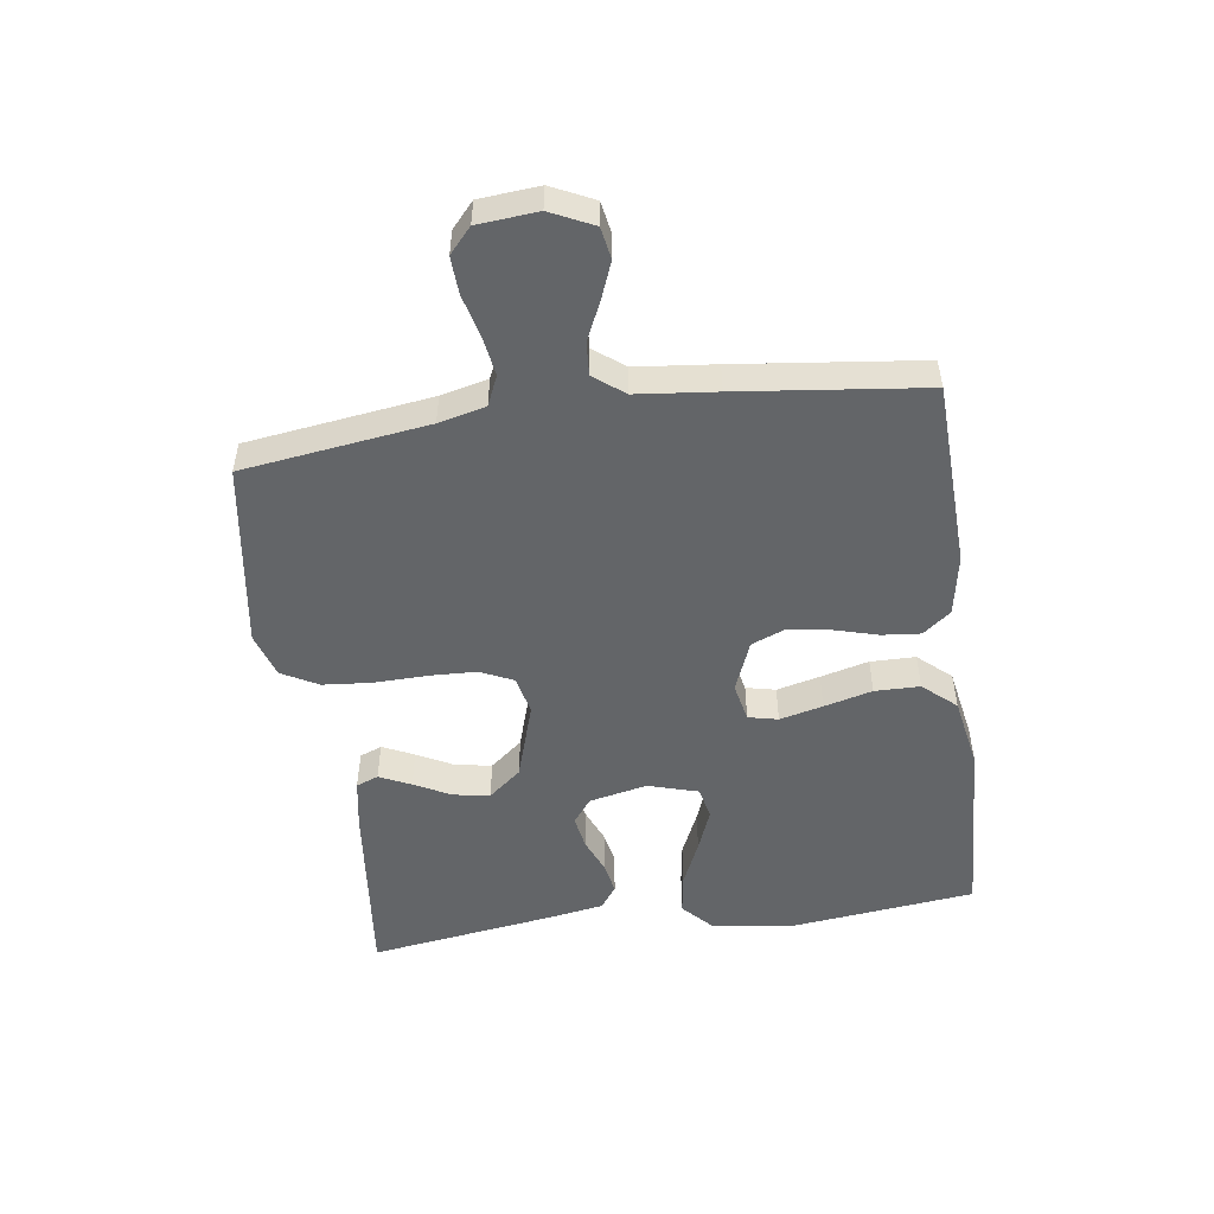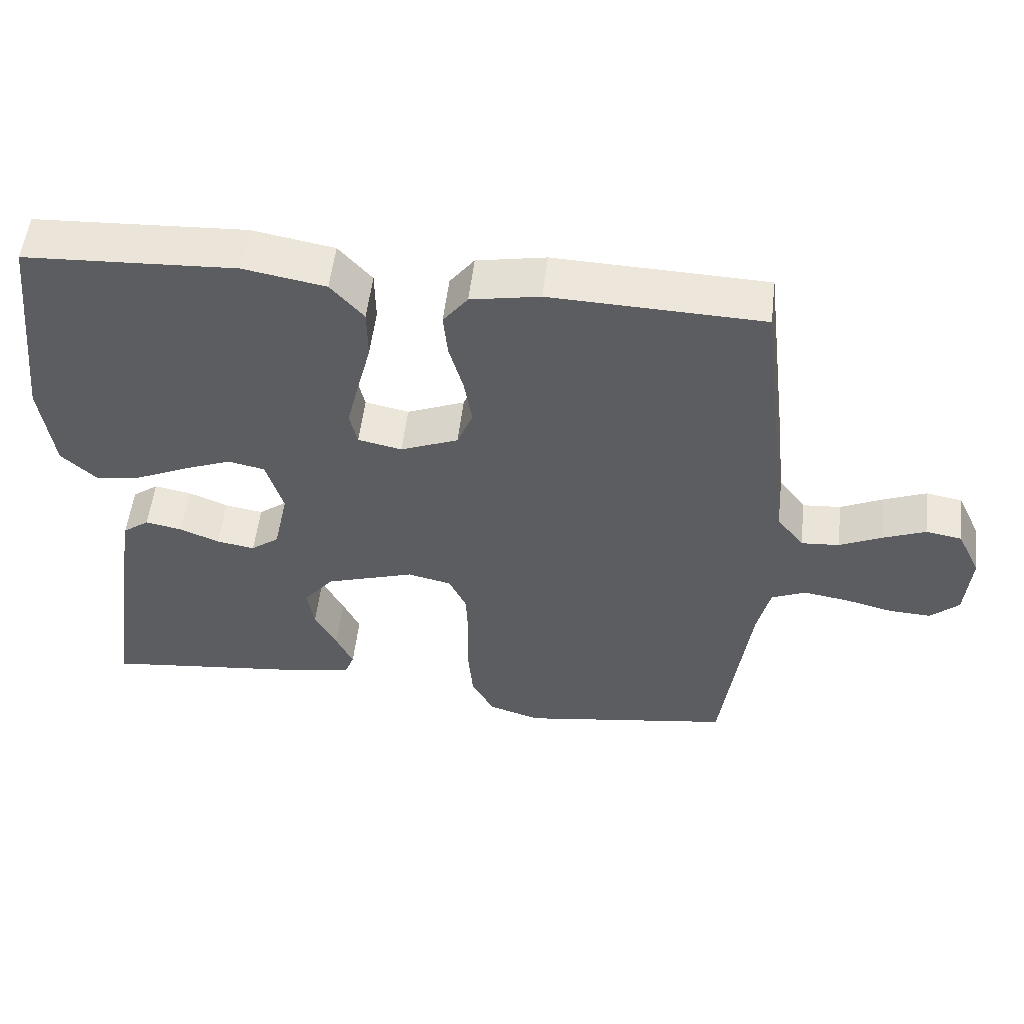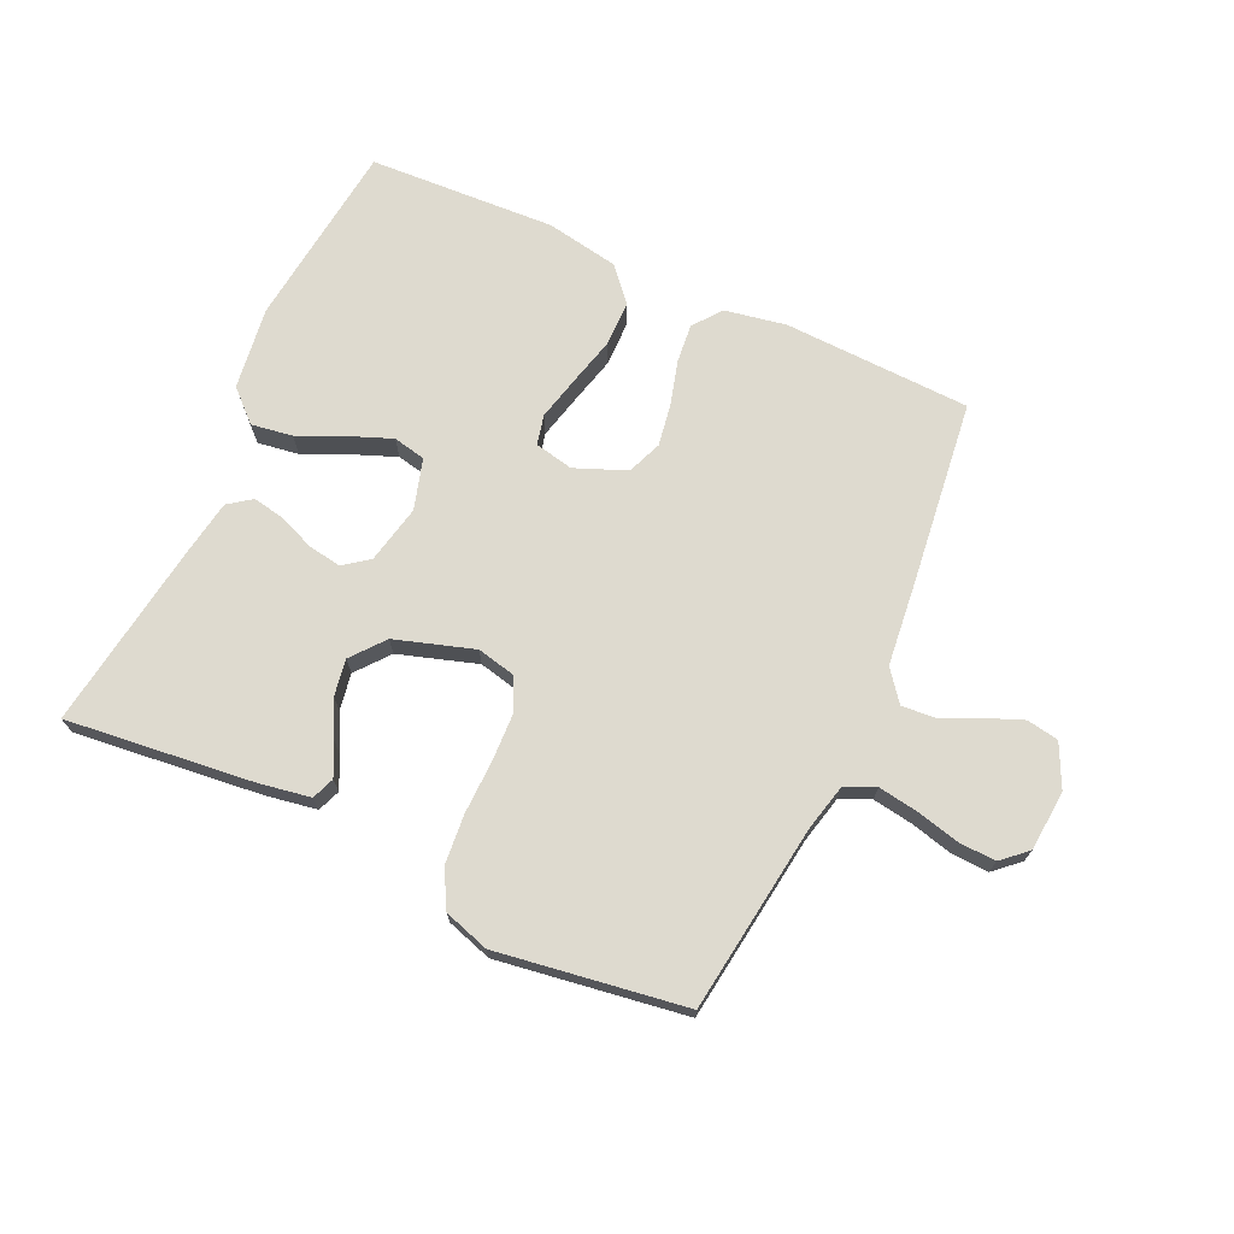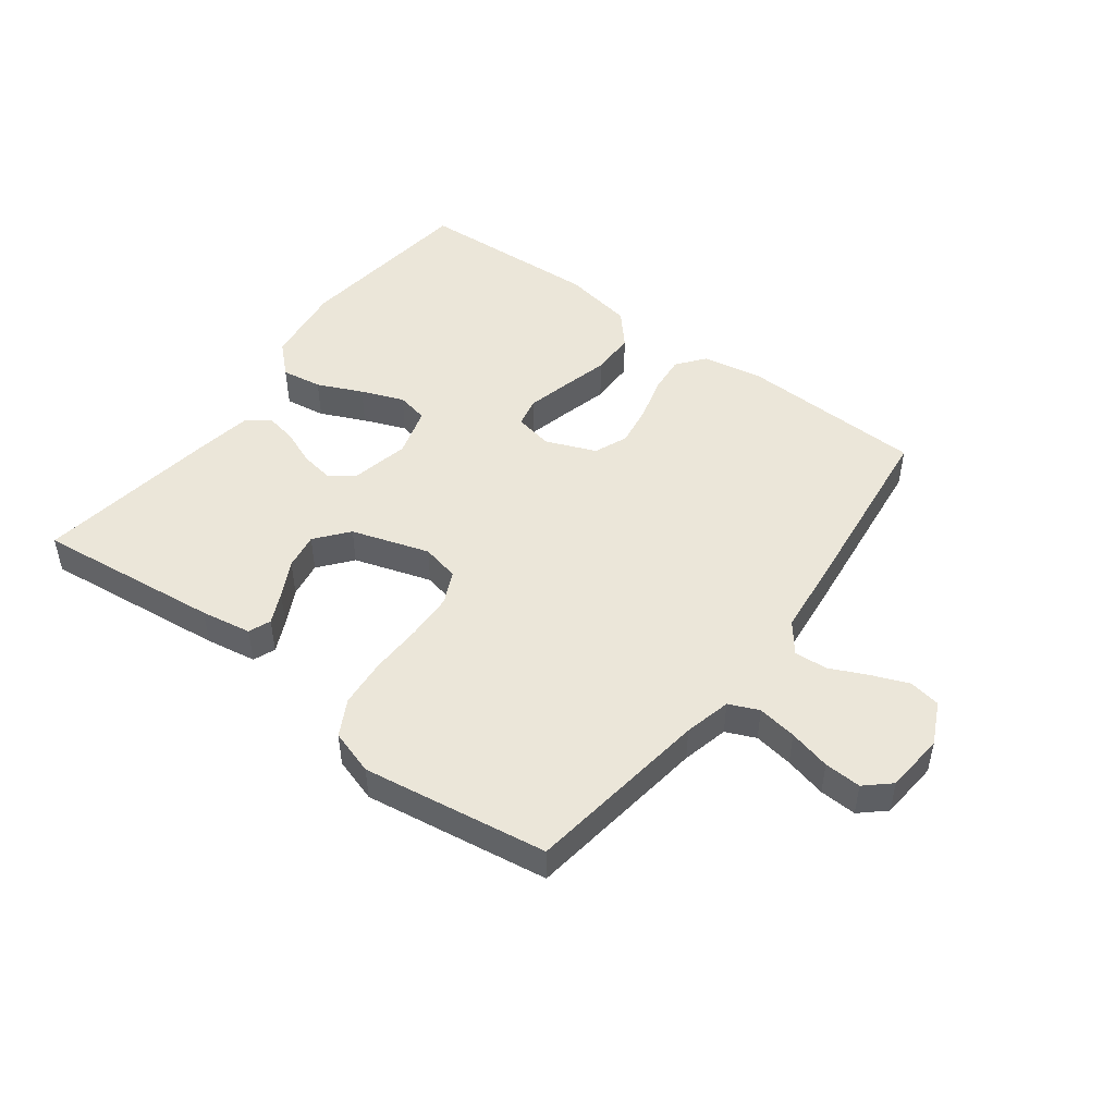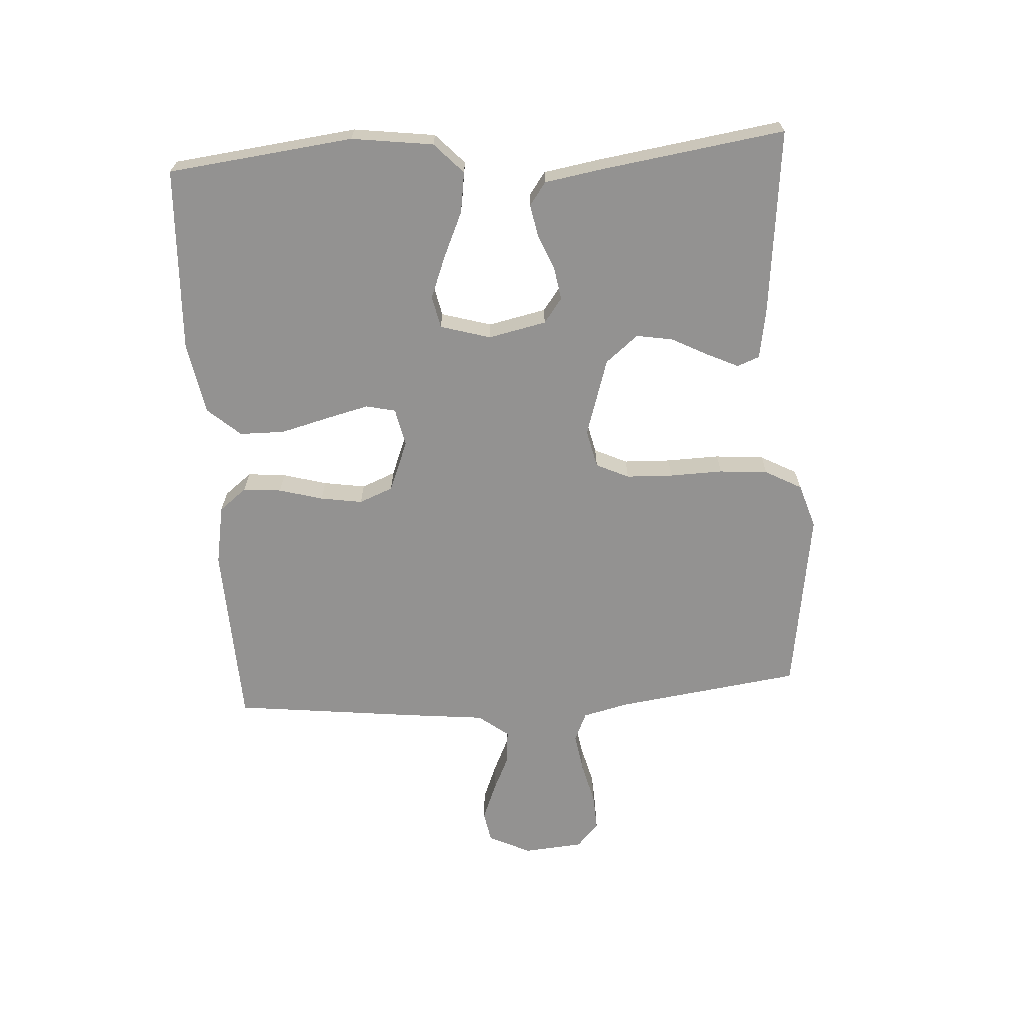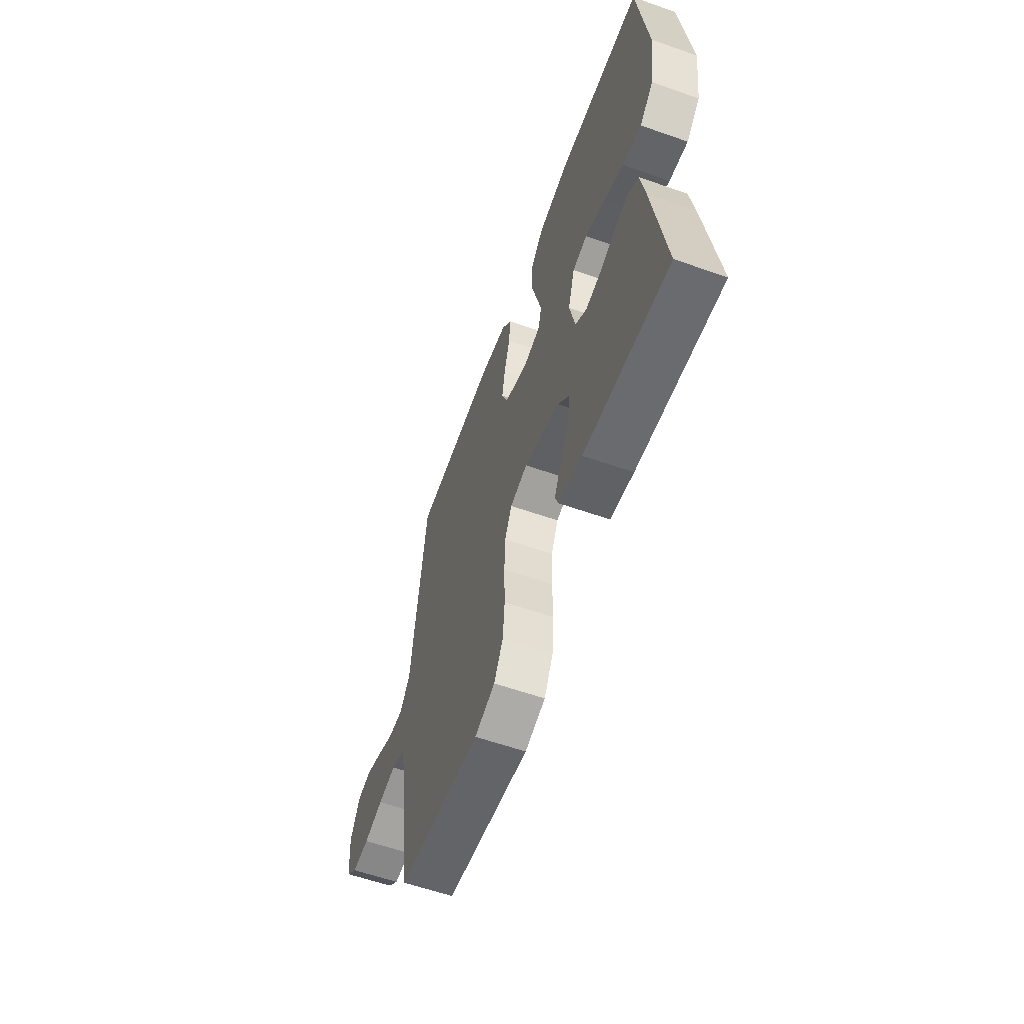
<metadata>
{"format":"obj","ext":"obj","renderer":"f3d","projection":"perspective","resolution":1024,"background":"white","views":[{"elev":-51.4,"azim":-81.9,"up":"+Y"},{"elev":53.5,"azim":-173.4,"up":"+Z"},{"elev":71.0,"azim":-155.3,"up":"+Y"},{"elev":48.2,"azim":-143.1,"up":"+Y"},{"elev":-66.4,"azim":93.8,"up":"+Y"},{"elev":-59.6,"azim":70.2,"up":"+Z"}]}
</metadata>
<code>
v 0.5 0.07 -0.5
v 0.2 0.07 -0.467
v 0.118 0.07 -0.453
v 0.104 0.07 -0.417
v 0.128 0.07 -0.366
v 0.159 0.07 -0.307
v 0.169 0.07 -0.248
v 0.126 0.07 -0.195
v 0 0.07 -0.155
v -0.062 0.07 -0.169
v -0.087 0.07 -0.222
v -0.09 0.07 -0.298
v -0.088 0.07 -0.384
v -0.095 0.07 -0.463
v -0.127 0.07 -0.522
v -0.2 0.07 -0.545
v -0.5 0.07 -0.5
v -0.54 0.07 -0.2
v -0.558 0.07 -0.124
v -0.606 0.07 -0.103
v -0.67 0.07 -0.113
v -0.738 0.07 -0.13
v -0.798 0.07 -0.133
v -0.838 0.07 -0.097
v -0.846 0.07 0
v -0.813 0.07 0.069
v -0.762 0.07 0.078
v -0.702 0.07 0.054
v -0.642 0.07 0.026
v -0.588 0.07 0.022
v -0.55 0.07 0.071
v -0.536 0.07 0.2
v -0.5 0.07 0.5
v -0.2 0.07 0.511
v -0.102 0.07 0.493
v -0.067 0.07 0.448
v -0.073 0.07 0.386
v -0.093 0.07 0.315
v -0.104 0.07 0.247
v -0.082 0.07 0.192
v 0 0.07 0.159
v 0.062 0.07 0.172
v 0.073 0.07 0.22
v 0.056 0.07 0.29
v 0.036 0.07 0.368
v 0.037 0.07 0.441
v 0.084 0.07 0.494
v 0.2 0.07 0.515
v 0.5 0.07 0.5
v 0.534 0.07 0.2
v 0.516 0.07 0.068
v 0.467 0.07 0.022
v 0.401 0.07 0.032
v 0.328 0.07 0.065
v 0.259 0.07 0.092
v 0.207 0.07 0.081
v 0.183 0.07 0
v 0.203 0.07 -0.094
v 0.243 0.07 -0.124
v 0.297 0.07 -0.115
v 0.353 0.07 -0.092
v 0.405 0.07 -0.082
v 0.442 0.07 -0.109
v 0.457 0.07 -0.2
v 0.5 0 -0.5
v 0.2 0 -0.467
v 0.118 0 -0.453
v 0.104 0 -0.417
v 0.128 0 -0.366
v 0.159 0 -0.307
v 0.169 0 -0.248
v 0.126 0 -0.195
v 0 0 -0.155
v -0.062 0 -0.169
v -0.087 0 -0.222
v -0.09 0 -0.298
v -0.088 0 -0.384
v -0.095 0 -0.463
v -0.127 0 -0.522
v -0.2 0 -0.545
v -0.5 0 -0.5
v -0.54 0 -0.2
v -0.558 0 -0.124
v -0.606 0 -0.103
v -0.67 0 -0.113
v -0.738 0 -0.13
v -0.798 0 -0.133
v -0.838 0 -0.097
v -0.846 0 0
v -0.813 0 0.069
v -0.762 0 0.078
v -0.702 0 0.054
v -0.642 0 0.026
v -0.588 0 0.022
v -0.55 0 0.071
v -0.536 0 0.2
v -0.5 0 0.5
v -0.2 0 0.511
v -0.102 0 0.493
v -0.067 0 0.448
v -0.073 0 0.386
v -0.093 0 0.315
v -0.104 0 0.247
v -0.082 0 0.192
v 0 0 0.159
v 0.062 0 0.172
v 0.073 0 0.22
v 0.056 0 0.29
v 0.036 0 0.368
v 0.037 0 0.441
v 0.084 0 0.494
v 0.2 0 0.515
v 0.5 0 0.5
v 0.534 0 0.2
v 0.516 0 0.068
v 0.467 0 0.022
v 0.401 0 0.032
v 0.328 0 0.065
v 0.259 0 0.092
v 0.207 0 0.081
v 0.183 0 0
v 0.203 0 -0.094
v 0.243 0 -0.124
v 0.297 0 -0.115
v 0.353 0 -0.092
v 0.405 0 -0.082
v 0.442 0 -0.109
v 0.457 0 -0.2
f 4 5 6
f 3 4 6
f 2 3 6
f 1 2 6
f 64 1 6
f 63 64 6
f 62 63 6
f 61 62 6
f 60 61 6
f 59 60 6 7
f 58 59 7 8
f 57 58 8 9
f 56 57 9 10
f 52 53 54
f 51 52 54
f 50 51 54
f 49 50 54
f 48 49 54
f 47 48 54
f 46 47 54
f 45 46 54
f 44 45 54
f 43 44 54 55
f 42 43 55 56
f 36 37 38
f 35 36 38
f 34 35 38
f 33 34 38
f 32 33 38
f 31 32 38
f 30 31 38 39
f 27 28 29
f 26 27 29
f 25 26 29
f 24 25 29
f 23 24 29
f 22 23 29
f 21 22 29
f 20 21 29 30
f 30 39 40
f 20 30 40
f 19 20 40
f 16 17 18
f 15 16 18
f 14 15 18
f 13 14 18
f 12 13 18
f 18 19 40
f 12 18 40
f 11 12 40
f 41 42 56 10
f 10 11 40 41
f 70 69 68
f 70 68 67
f 70 67 66
f 70 66 65
f 70 65 128
f 70 128 127
f 70 127 126
f 70 126 125
f 70 125 124
f 71 70 124 123
f 72 71 123 122
f 73 72 122 121
f 74 73 121 120
f 118 117 116
f 118 116 115
f 118 115 114
f 118 114 113
f 118 113 112
f 118 112 111
f 118 111 110
f 118 110 109
f 118 109 108
f 119 118 108 107
f 120 119 107 106
f 102 101 100
f 102 100 99
f 102 99 98
f 102 98 97
f 102 97 96
f 102 96 95
f 103 102 95 94
f 93 92 91
f 93 91 90
f 93 90 89
f 93 89 88
f 93 88 87
f 93 87 86
f 93 86 85
f 94 93 85 84
f 104 103 94
f 104 94 84
f 104 84 83
f 82 81 80
f 82 80 79
f 82 79 78
f 82 78 77
f 82 77 76
f 104 83 82
f 104 82 76
f 104 76 75
f 74 120 106 105
f 105 104 75 74
f 1 65 66 2
f 2 66 67 3
f 3 67 68 4
f 4 68 69 5
f 5 69 70 6
f 6 70 71 7
f 7 71 72 8
f 8 72 73 9
f 9 73 74 10
f 10 74 75 11
f 11 75 76 12
f 12 76 77 13
f 13 77 78 14
f 14 78 79 15
f 15 79 80 16
f 16 80 81 17
f 17 81 82 18
f 18 82 83 19
f 19 83 84 20
f 20 84 85 21
f 21 85 86 22
f 22 86 87 23
f 23 87 88 24
f 24 88 89 25
f 25 89 90 26
f 26 90 91 27
f 27 91 92 28
f 28 92 93 29
f 29 93 94 30
f 30 94 95 31
f 31 95 96 32
f 32 96 97 33
f 33 97 98 34
f 34 98 99 35
f 35 99 100 36
f 36 100 101 37
f 37 101 102 38
f 38 102 103 39
f 39 103 104 40
f 40 104 105 41
f 41 105 106 42
f 42 106 107 43
f 43 107 108 44
f 44 108 109 45
f 45 109 110 46
f 46 110 111 47
f 47 111 112 48
f 48 112 113 49
f 49 113 114 50
f 50 114 115 51
f 51 115 116 52
f 52 116 117 53
f 53 117 118 54
f 54 118 119 55
f 55 119 120 56
f 56 120 121 57
f 57 121 122 58
f 58 122 123 59
f 59 123 124 60
f 60 124 125 61
f 61 125 126 62
f 62 126 127 63
f 63 127 128 64
f 64 128 65 1

</code>
